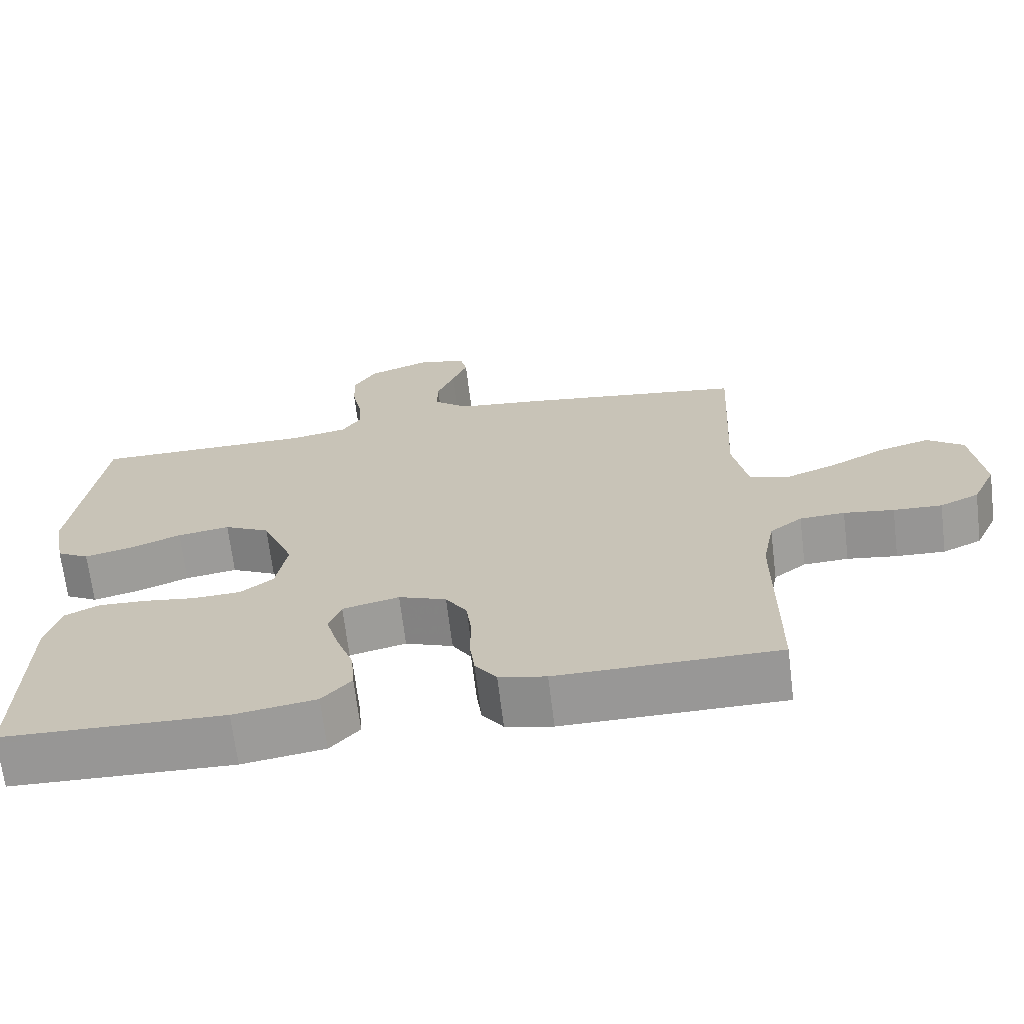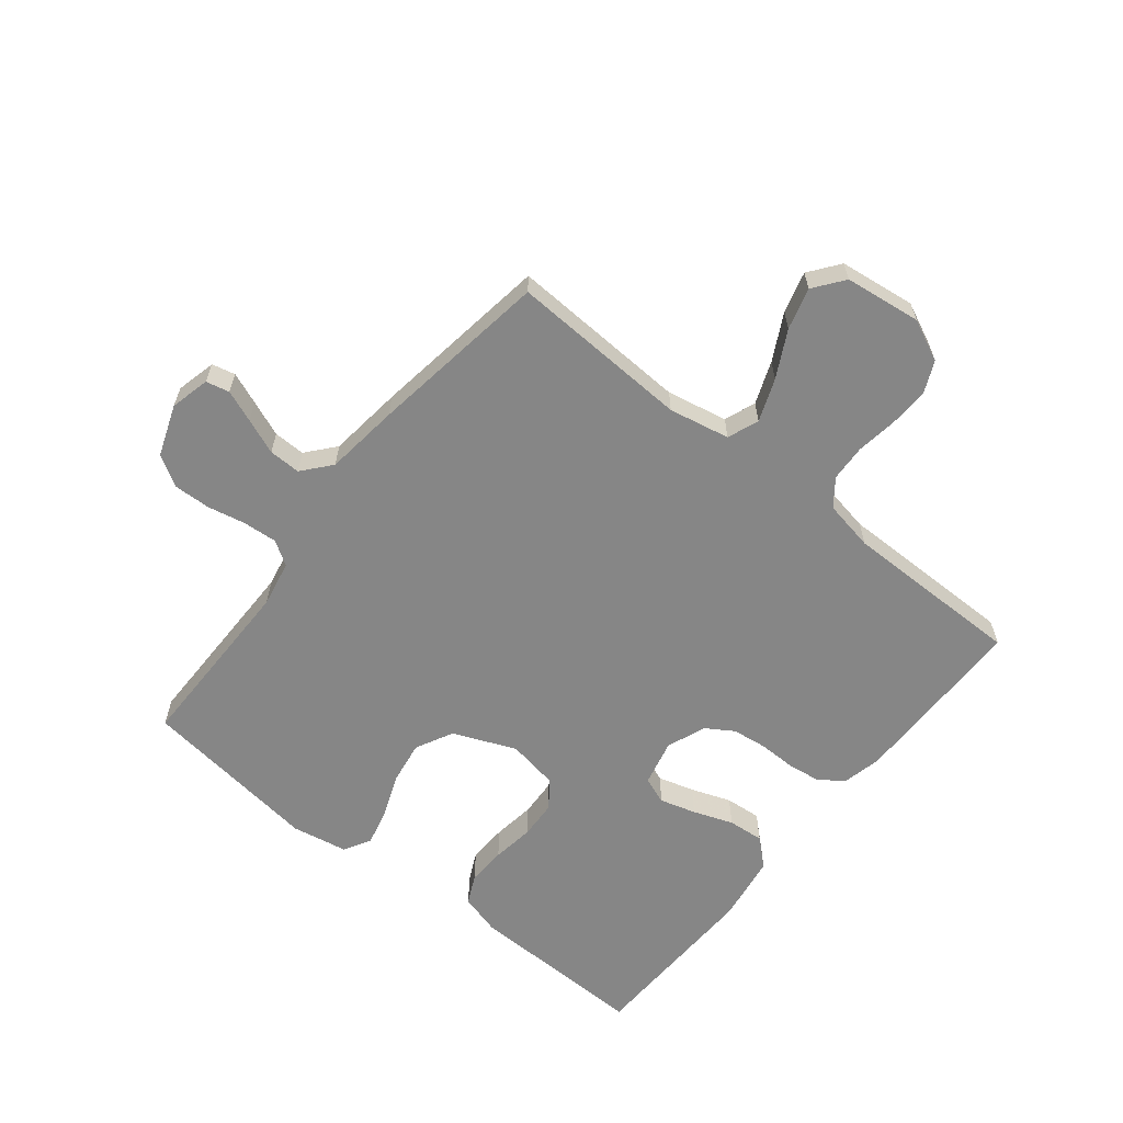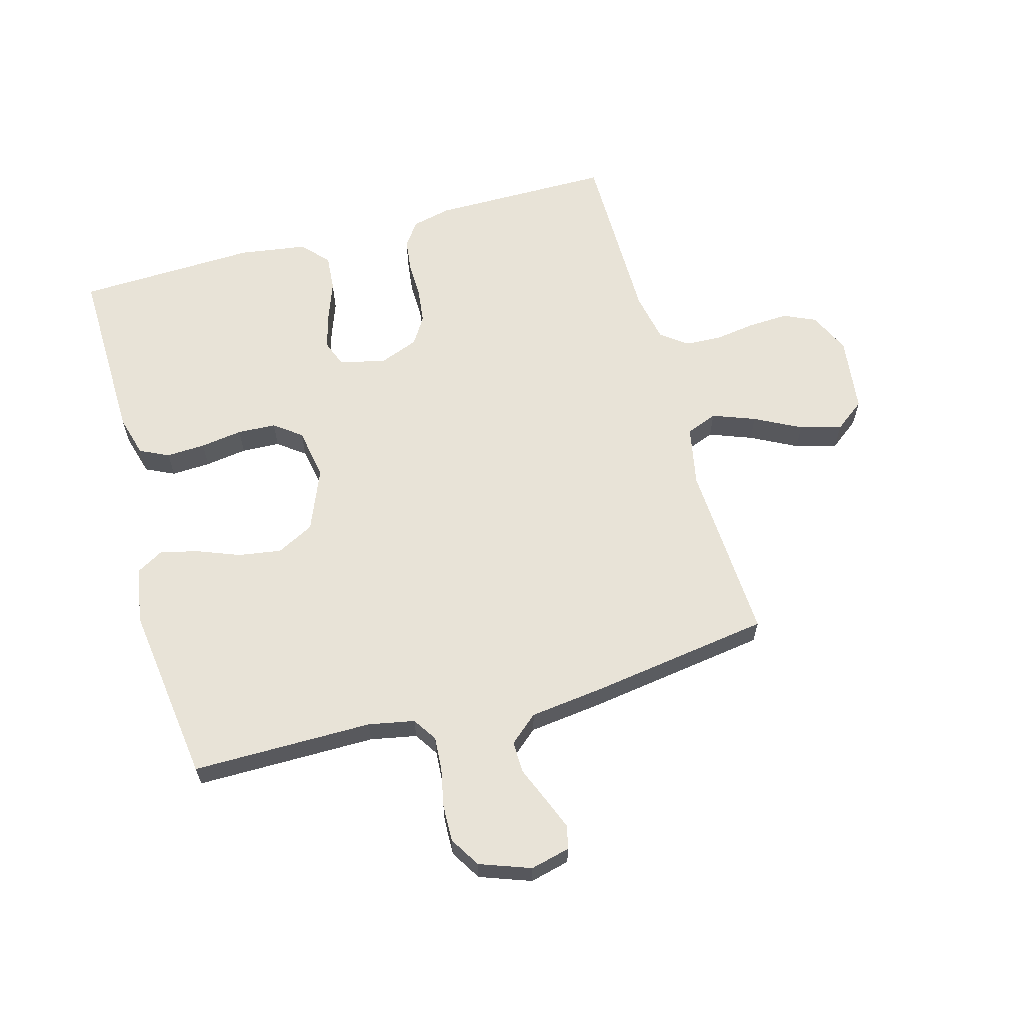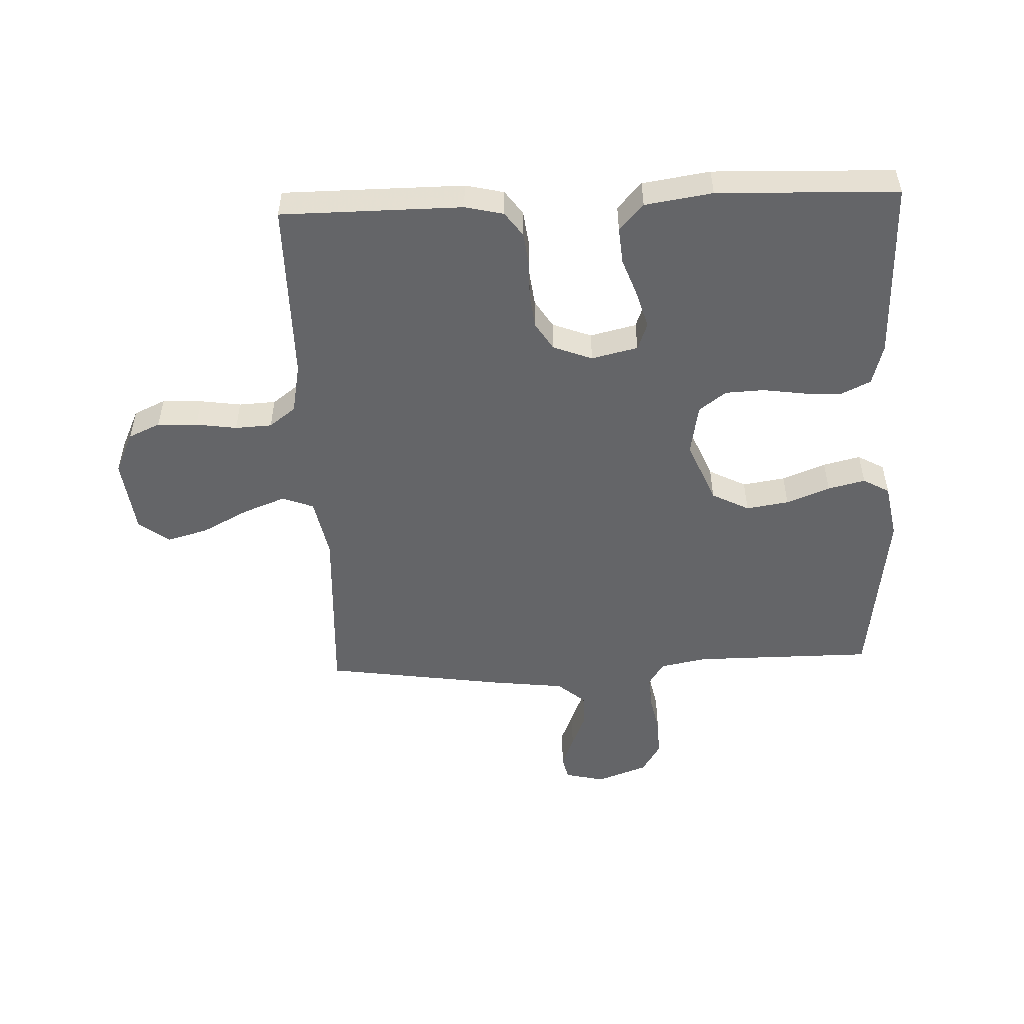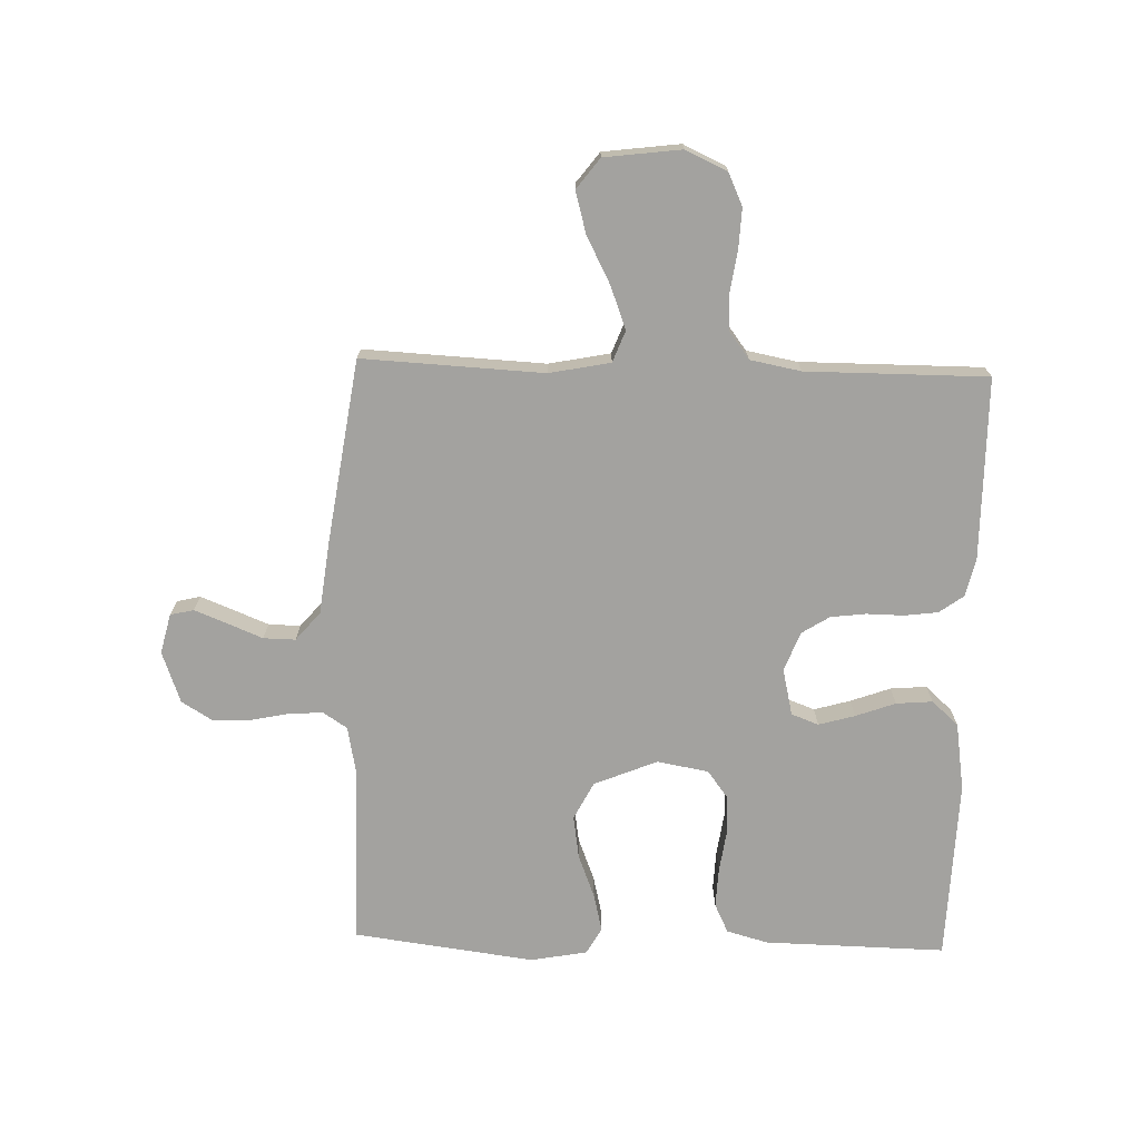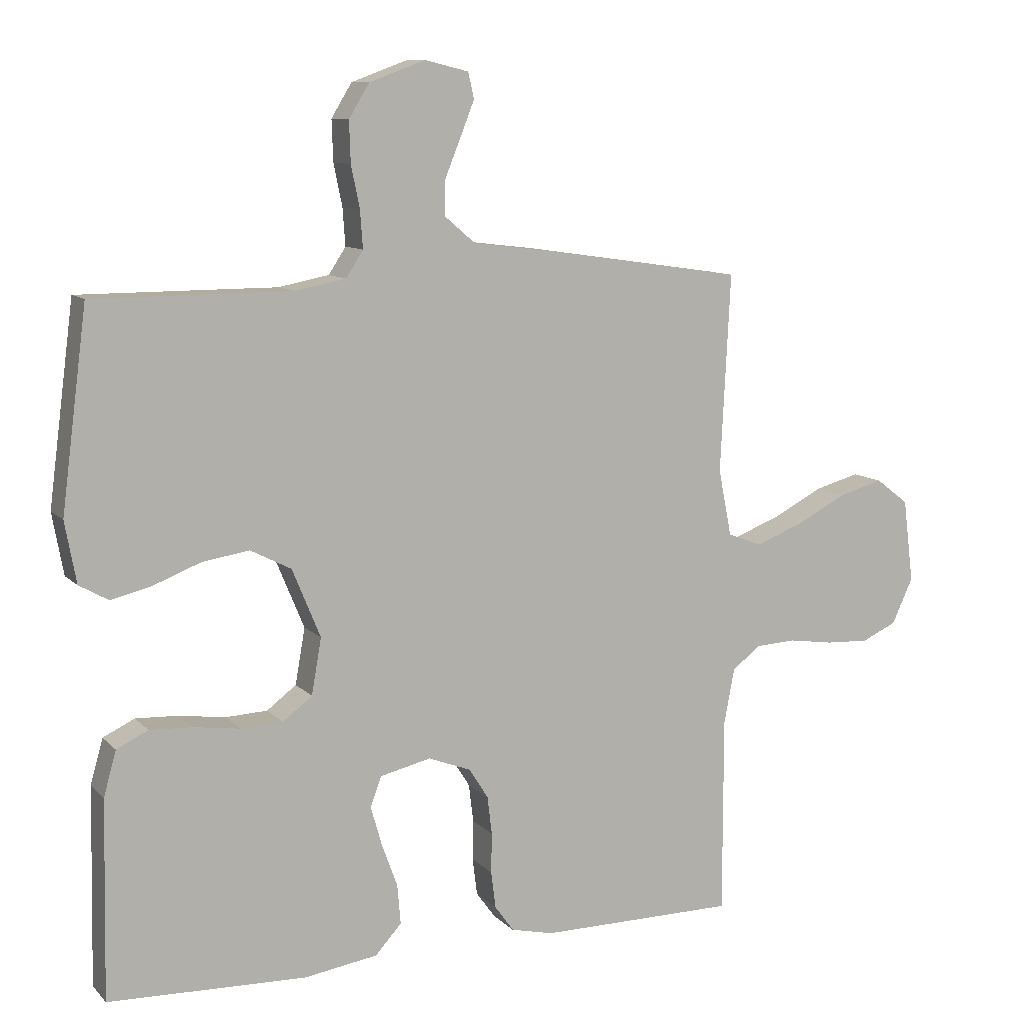
<metadata>
{"format":"obj","ext":"obj","renderer":"f3d","projection":"perspective","resolution":1024,"background":"white","views":[{"elev":-68.3,"azim":7.0,"up":"+Z"},{"elev":-62.1,"azim":51.4,"up":"+Y"},{"elev":62.4,"azim":-15.6,"up":"+Y"},{"elev":-51.5,"azim":-177.6,"up":"+Y"},{"elev":-72.5,"azim":88.3,"up":"+Y"},{"elev":10.0,"azim":-24.5,"up":"+Z"}]}
</metadata>
<code>
v -0.5 0.07 -0.5
v -0.494 0.07 -0.2
v -0.475 0.07 -0.132
v -0.427 0.07 -0.109
v -0.362 0.07 -0.112
v -0.292 0.07 -0.122
v -0.228 0.07 -0.119
v -0.183 0.07 -0.085
v -0.168 0.07 0
v -0.211 0.07 0.104
v -0.273 0.07 0.136
v -0.344 0.07 0.125
v -0.416 0.07 0.097
v -0.478 0.07 0.082
v -0.522 0.07 0.107
v -0.539 0.07 0.2
v -0.5 0.07 0.5
v -0.2 0.07 0.5
v -0.123 0.07 0.515
v -0.097 0.07 0.555
v -0.101 0.07 0.612
v -0.114 0.07 0.675
v -0.116 0.07 0.737
v -0.085 0.07 0.788
v 0 0.07 0.819
v 0.066 0.07 0.803
v 0.075 0.07 0.764
v 0.054 0.07 0.711
v 0.03 0.07 0.652
v 0.029 0.07 0.599
v 0.076 0.07 0.559
v 0.2 0.07 0.544
v 0.5 0.07 0.5
v 0.485 0.07 0.2
v 0.505 0.07 0.099
v 0.557 0.07 0.079
v 0.628 0.07 0.106
v 0.705 0.07 0.146
v 0.774 0.07 0.165
v 0.824 0.07 0.127
v 0.84 0.07 0
v 0.808 0.07 -0.069
v 0.755 0.07 -0.093
v 0.689 0.07 -0.09
v 0.621 0.07 -0.08
v 0.56 0.07 -0.083
v 0.516 0.07 -0.116
v 0.5 0.07 -0.2
v 0.5 0.07 -0.5
v 0.2 0.07 -0.501
v 0.136 0.07 -0.486
v 0.107 0.07 -0.446
v 0.1 0.07 -0.39
v 0.101 0.07 -0.329
v 0.094 0.07 -0.271
v 0.065 0.07 -0.225
v 0 0.07 -0.2
v -0.077 0.07 -0.218
v -0.094 0.07 -0.263
v -0.077 0.07 -0.323
v -0.053 0.07 -0.389
v -0.048 0.07 -0.449
v -0.088 0.07 -0.493
v -0.2 0.07 -0.51
v -0.5 0 -0.5
v -0.494 0 -0.2
v -0.475 0 -0.132
v -0.427 0 -0.109
v -0.362 0 -0.112
v -0.292 0 -0.122
v -0.228 0 -0.119
v -0.183 0 -0.085
v -0.168 0 0
v -0.211 0 0.104
v -0.273 0 0.136
v -0.344 0 0.125
v -0.416 0 0.097
v -0.478 0 0.082
v -0.522 0 0.107
v -0.539 0 0.2
v -0.5 0 0.5
v -0.2 0 0.5
v -0.123 0 0.515
v -0.097 0 0.555
v -0.101 0 0.612
v -0.114 0 0.675
v -0.116 0 0.737
v -0.085 0 0.788
v 0 0 0.819
v 0.066 0 0.803
v 0.075 0 0.764
v 0.054 0 0.711
v 0.03 0 0.652
v 0.029 0 0.599
v 0.076 0 0.559
v 0.2 0 0.544
v 0.5 0 0.5
v 0.485 0 0.2
v 0.505 0 0.099
v 0.557 0 0.079
v 0.628 0 0.106
v 0.705 0 0.146
v 0.774 0 0.165
v 0.824 0 0.127
v 0.84 0 0
v 0.808 0 -0.069
v 0.755 0 -0.093
v 0.689 0 -0.09
v 0.621 0 -0.08
v 0.56 0 -0.083
v 0.516 0 -0.116
v 0.5 0 -0.2
v 0.5 0 -0.5
v 0.2 0 -0.501
v 0.136 0 -0.486
v 0.107 0 -0.446
v 0.1 0 -0.39
v 0.101 0 -0.329
v 0.094 0 -0.271
v 0.065 0 -0.225
v 0 0 -0.2
v -0.077 0 -0.218
v -0.094 0 -0.263
v -0.077 0 -0.323
v -0.053 0 -0.389
v -0.048 0 -0.449
v -0.088 0 -0.493
v -0.2 0 -0.51
f 4 5 6
f 3 4 6
f 2 3 6
f 1 2 6
f 64 1 6
f 63 64 6
f 62 63 6
f 61 62 6
f 60 61 6
f 59 60 6 7
f 58 59 7 8
f 57 58 8 9
f 56 57 9 10
f 52 53 54
f 51 52 54
f 50 51 54
f 49 50 54
f 48 49 54
f 47 48 54 55
f 46 47 55 56
f 43 44 45
f 42 43 45
f 41 42 45
f 40 41 45
f 39 40 45
f 38 39 45
f 37 38 45
f 36 37 45 46
f 46 56 10
f 36 46 10
f 35 36 10
f 31 32 33 34
f 35 10 11
f 34 35 11
f 31 34 11
f 30 31 11
f 27 28 29
f 26 27 29
f 25 26 29
f 24 25 29
f 23 24 29
f 22 23 29
f 21 22 29
f 20 21 29 30
f 16 17 18
f 15 16 18
f 14 15 18
f 13 14 18
f 12 13 18
f 12 18 19
f 19 20 30
f 12 19 30
f 11 12 30
f 70 69 68
f 70 68 67
f 70 67 66
f 70 66 65
f 70 65 128
f 70 128 127
f 70 127 126
f 70 126 125
f 70 125 124
f 71 70 124 123
f 72 71 123 122
f 73 72 122 121
f 74 73 121 120
f 118 117 116
f 118 116 115
f 118 115 114
f 118 114 113
f 118 113 112
f 119 118 112 111
f 120 119 111 110
f 109 108 107
f 109 107 106
f 109 106 105
f 109 105 104
f 109 104 103
f 109 103 102
f 109 102 101
f 110 109 101 100
f 74 120 110
f 74 110 100
f 74 100 99
f 98 97 96 95
f 75 74 99
f 75 99 98
f 75 98 95
f 75 95 94
f 93 92 91
f 93 91 90
f 93 90 89
f 93 89 88
f 93 88 87
f 93 87 86
f 93 86 85
f 94 93 85 84
f 82 81 80
f 82 80 79
f 82 79 78
f 82 78 77
f 82 77 76
f 83 82 76
f 94 84 83
f 94 83 76
f 94 76 75
f 1 65 66 2
f 2 66 67 3
f 3 67 68 4
f 4 68 69 5
f 5 69 70 6
f 6 70 71 7
f 7 71 72 8
f 8 72 73 9
f 9 73 74 10
f 10 74 75 11
f 11 75 76 12
f 12 76 77 13
f 13 77 78 14
f 14 78 79 15
f 15 79 80 16
f 16 80 81 17
f 17 81 82 18
f 18 82 83 19
f 19 83 84 20
f 20 84 85 21
f 21 85 86 22
f 22 86 87 23
f 23 87 88 24
f 24 88 89 25
f 25 89 90 26
f 26 90 91 27
f 27 91 92 28
f 28 92 93 29
f 29 93 94 30
f 30 94 95 31
f 31 95 96 32
f 32 96 97 33
f 33 97 98 34
f 34 98 99 35
f 35 99 100 36
f 36 100 101 37
f 37 101 102 38
f 38 102 103 39
f 39 103 104 40
f 40 104 105 41
f 41 105 106 42
f 42 106 107 43
f 43 107 108 44
f 44 108 109 45
f 45 109 110 46
f 46 110 111 47
f 47 111 112 48
f 48 112 113 49
f 49 113 114 50
f 50 114 115 51
f 51 115 116 52
f 52 116 117 53
f 53 117 118 54
f 54 118 119 55
f 55 119 120 56
f 56 120 121 57
f 57 121 122 58
f 58 122 123 59
f 59 123 124 60
f 60 124 125 61
f 61 125 126 62
f 62 126 127 63
f 63 127 128 64
f 64 128 65 1

</code>
